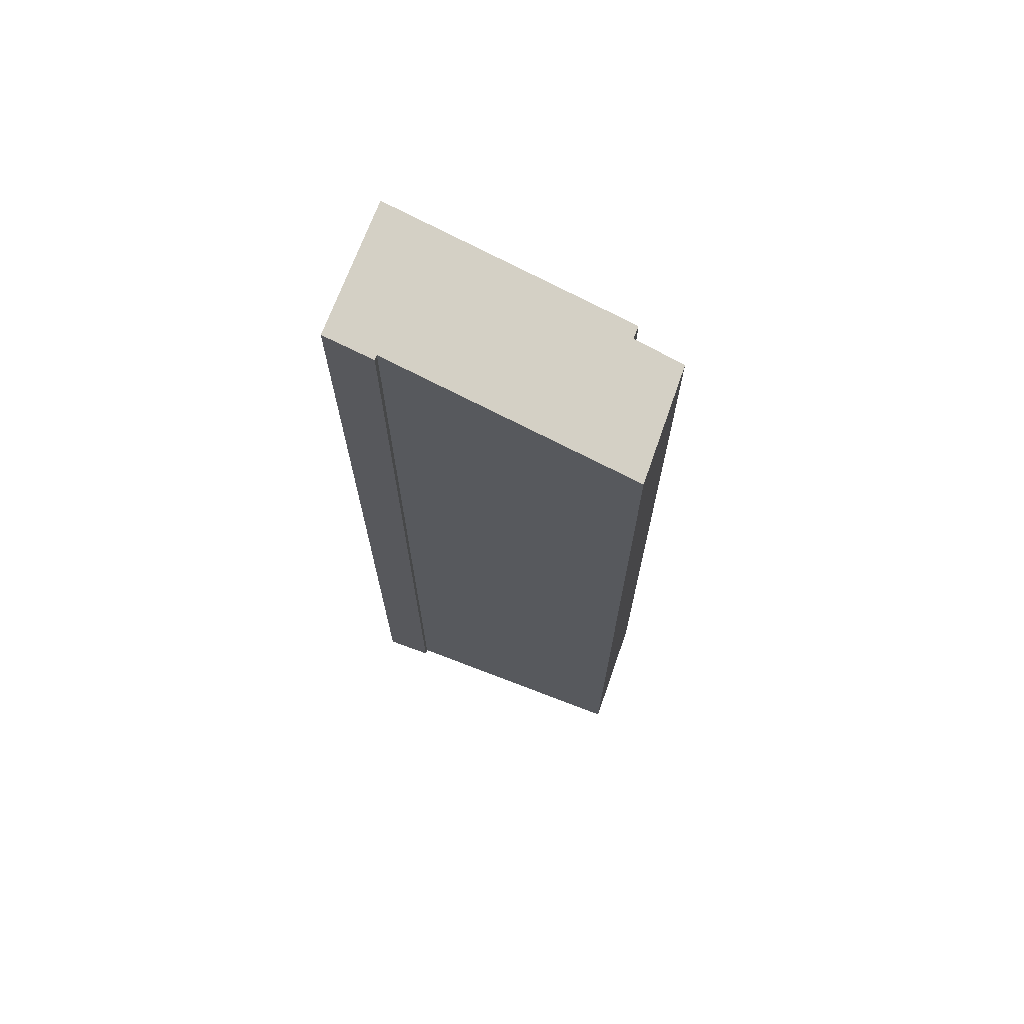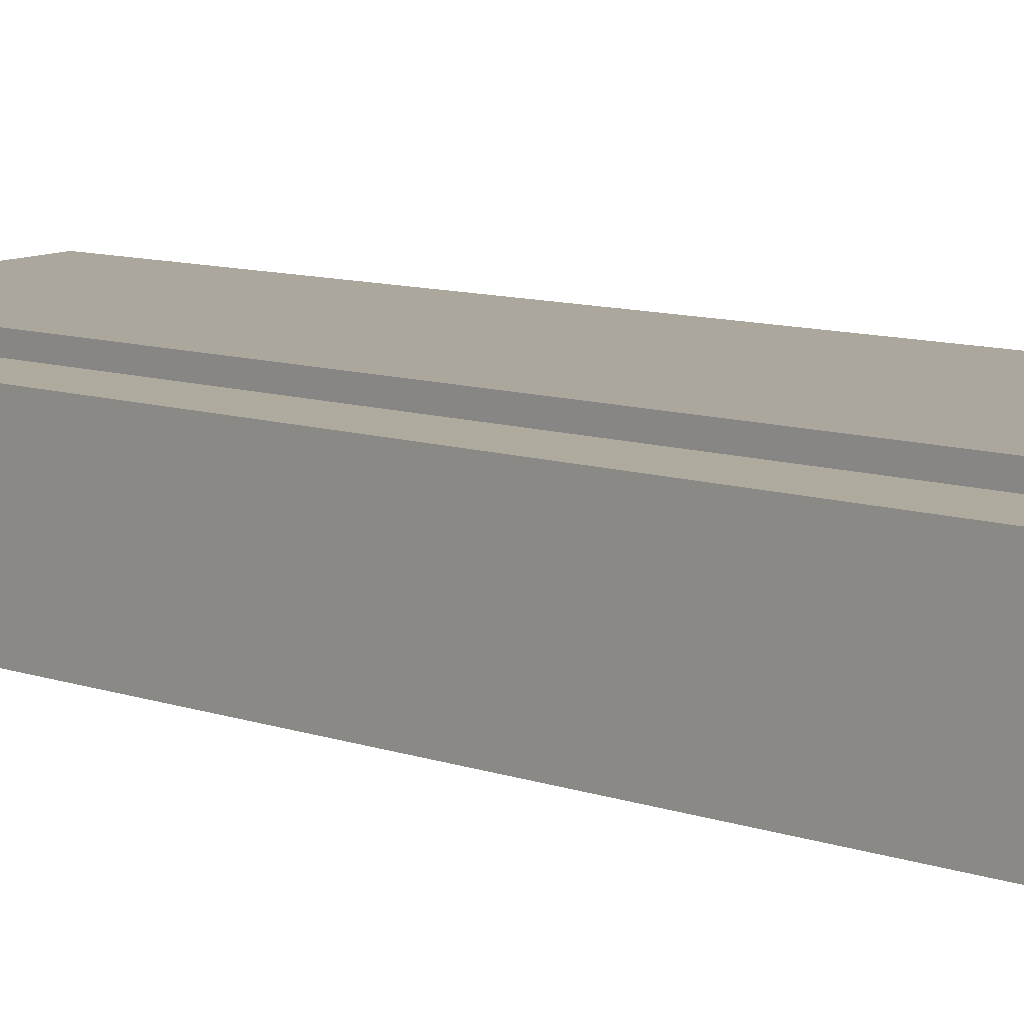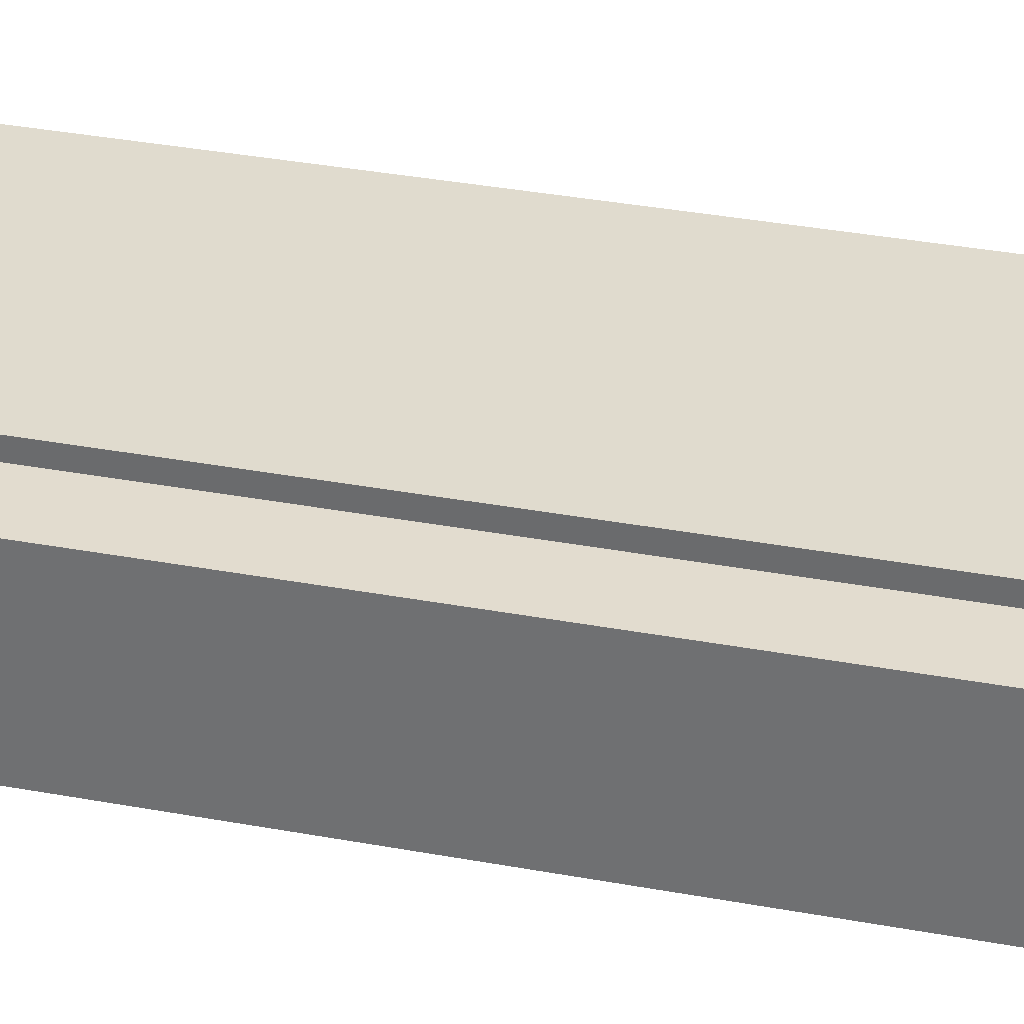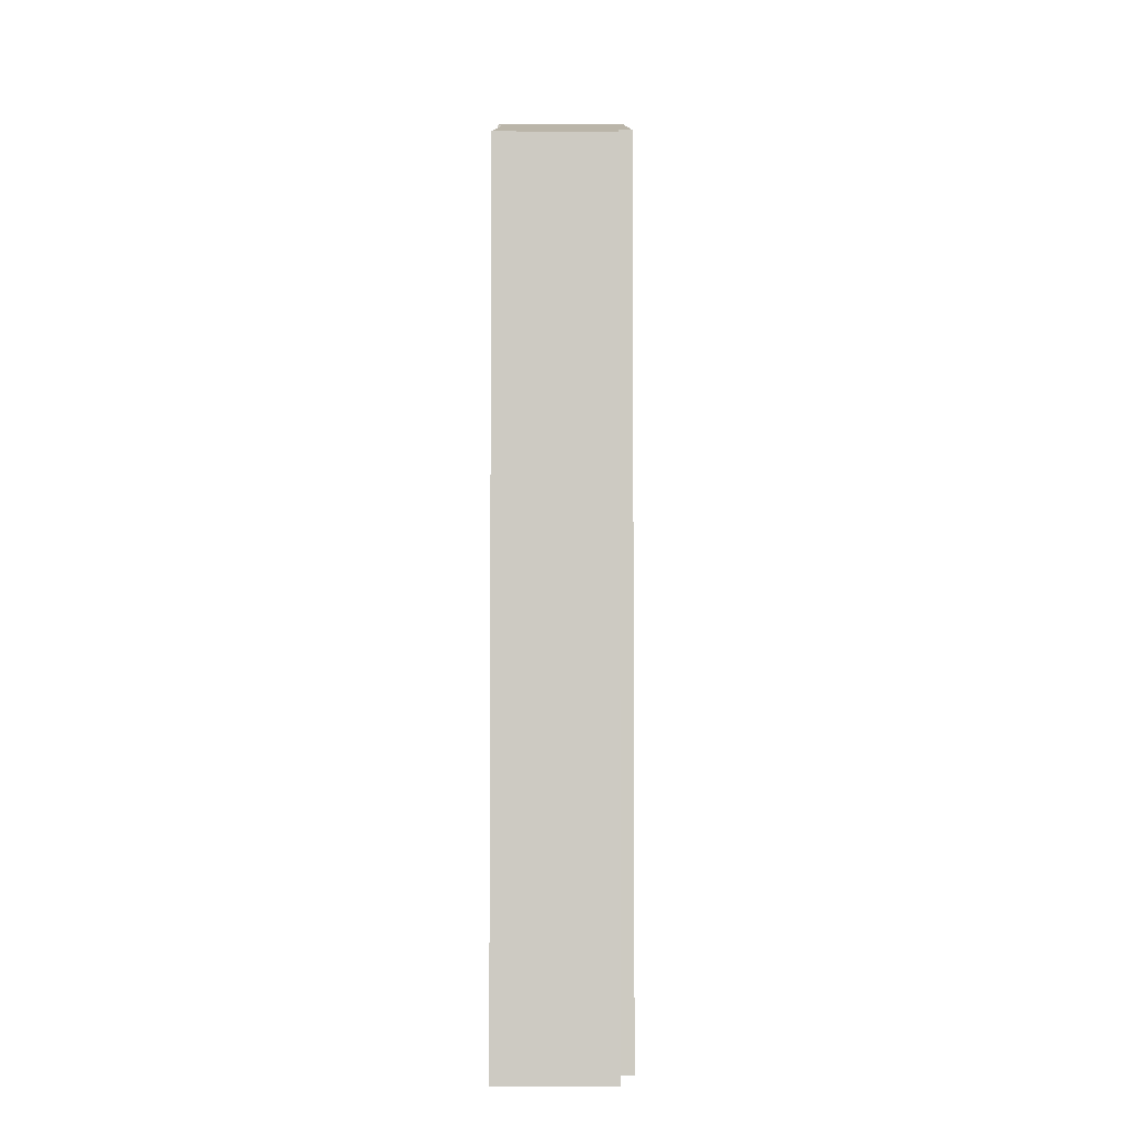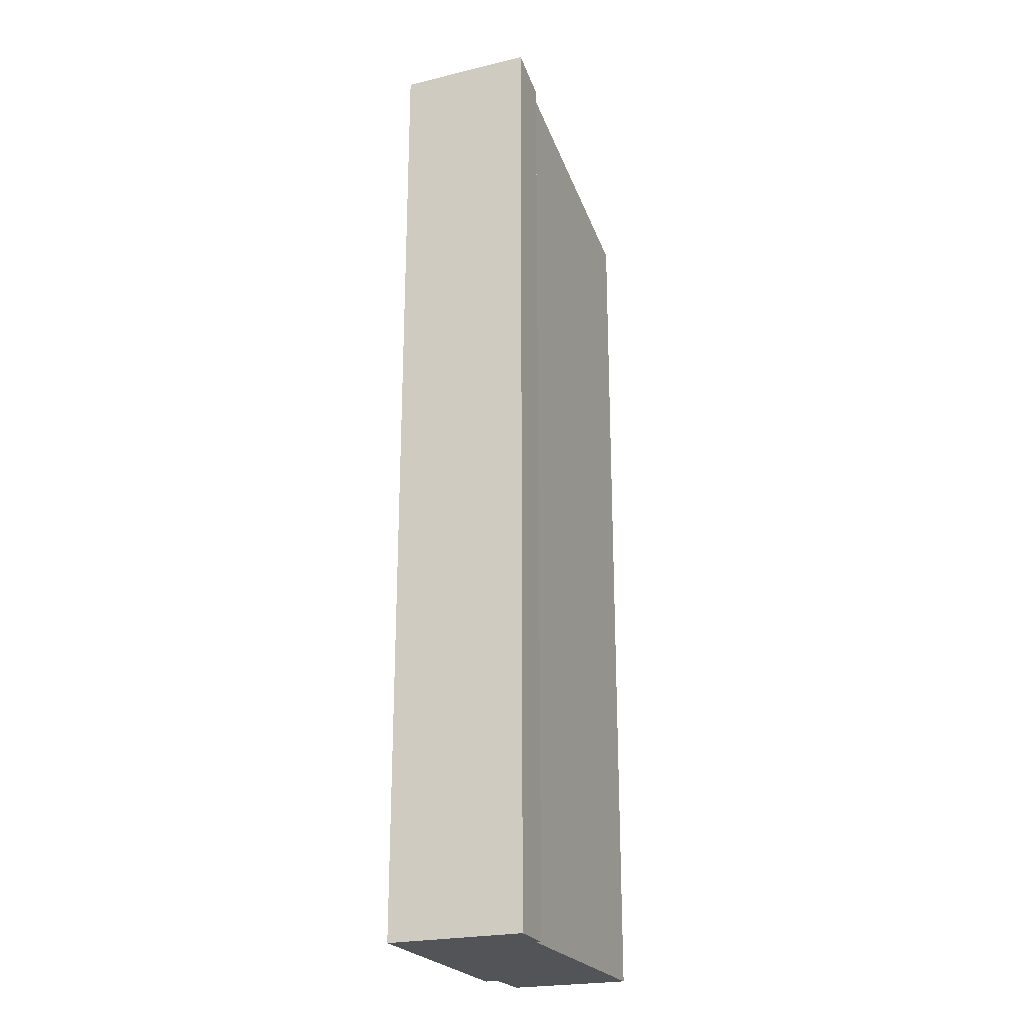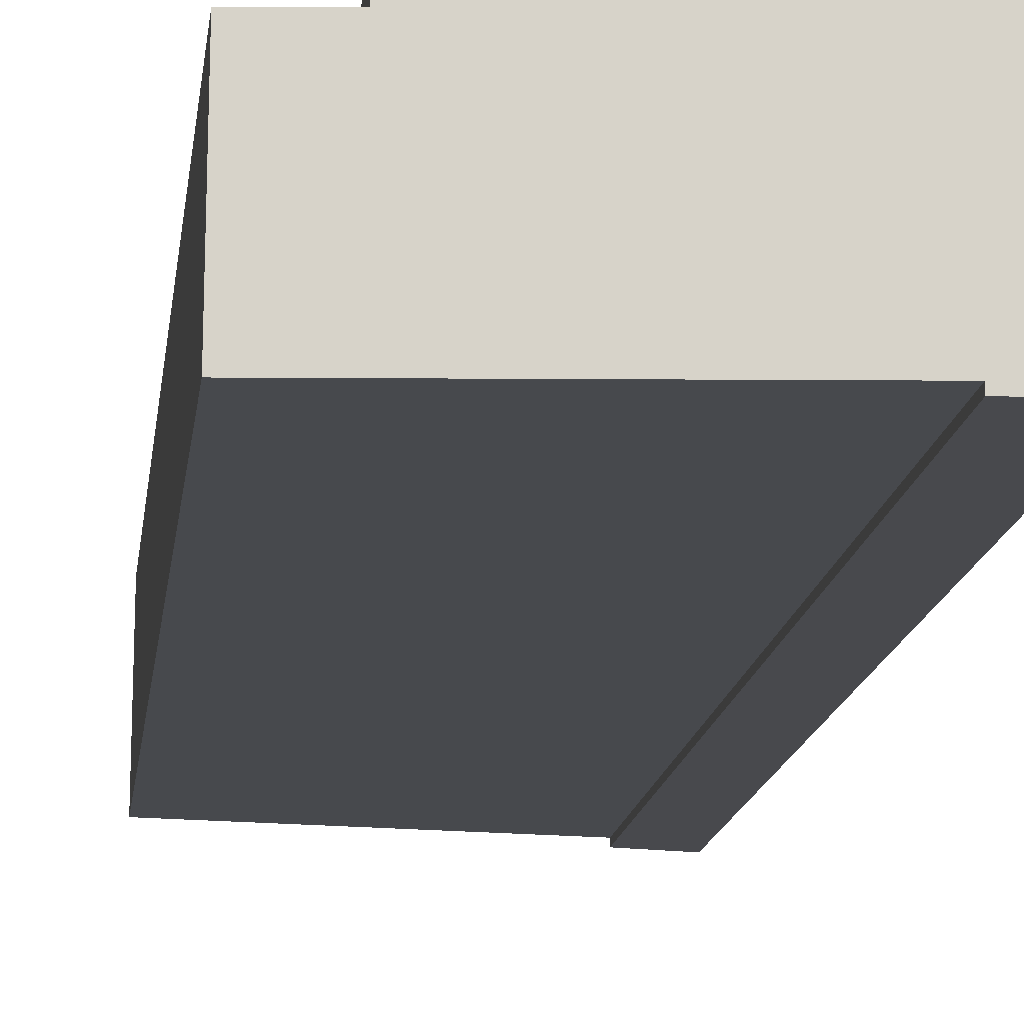
<metadata>
{"format":"obj","ext":"obj","renderer":"f3d","projection":"perspective","resolution":1024,"background":"white","views":[{"elev":70.6,"azim":-160.1,"up":"+Y"},{"elev":8.1,"azim":-42.7,"up":"+Z"},{"elev":33.1,"azim":-75.4,"up":"+Z"},{"elev":-3.7,"azim":-90.6,"up":"+Y"},{"elev":-23.5,"azim":111.3,"up":"+Y"},{"elev":-12.5,"azim":-5.9,"up":"+Z"}]}
</metadata>
<code>
v  0.024 16.43 2.231
v  4.564 17.85 0.098
v  0 16.43 1.006e-15
v  5.451 18.12 0.012
v  4.565 17.85 0.006
v  0.954 16.73 2.261
v  5.433 18.12 2.54
v  0.95 16.72 2.507
v  4.565 -3.674e-19 0.006
v  4.564 -6.001e-18 0.098
v  0.024 -1.366e-16 2.231
v  0 0 0
v  0.954 -1.384e-16 2.261
v  0.95 -1.535e-16 2.507
v  5.451 -7.348e-19 0.012
v  5.433 -1.555e-16 2.54
g defaultobject
f 1 2 3
f 2 4 5
f 4 2 1
f 4 1 6
f 4 6 7
f 7 6 8
f 9 2 5
f 2 9 10
f 3 11 1
f 11 3 12
f 13 8 6
f 8 13 14
f 10 3 2
f 3 10 12
f 15 5 4
f 5 15 9
f 1 13 6
f 13 1 11
f 8 16 7
f 16 8 14
f 7 15 4
f 15 7 16
f 15 10 9
f 10 11 12
f 11 10 15
f 11 15 13
f 13 15 16
f 13 16 14

</code>
